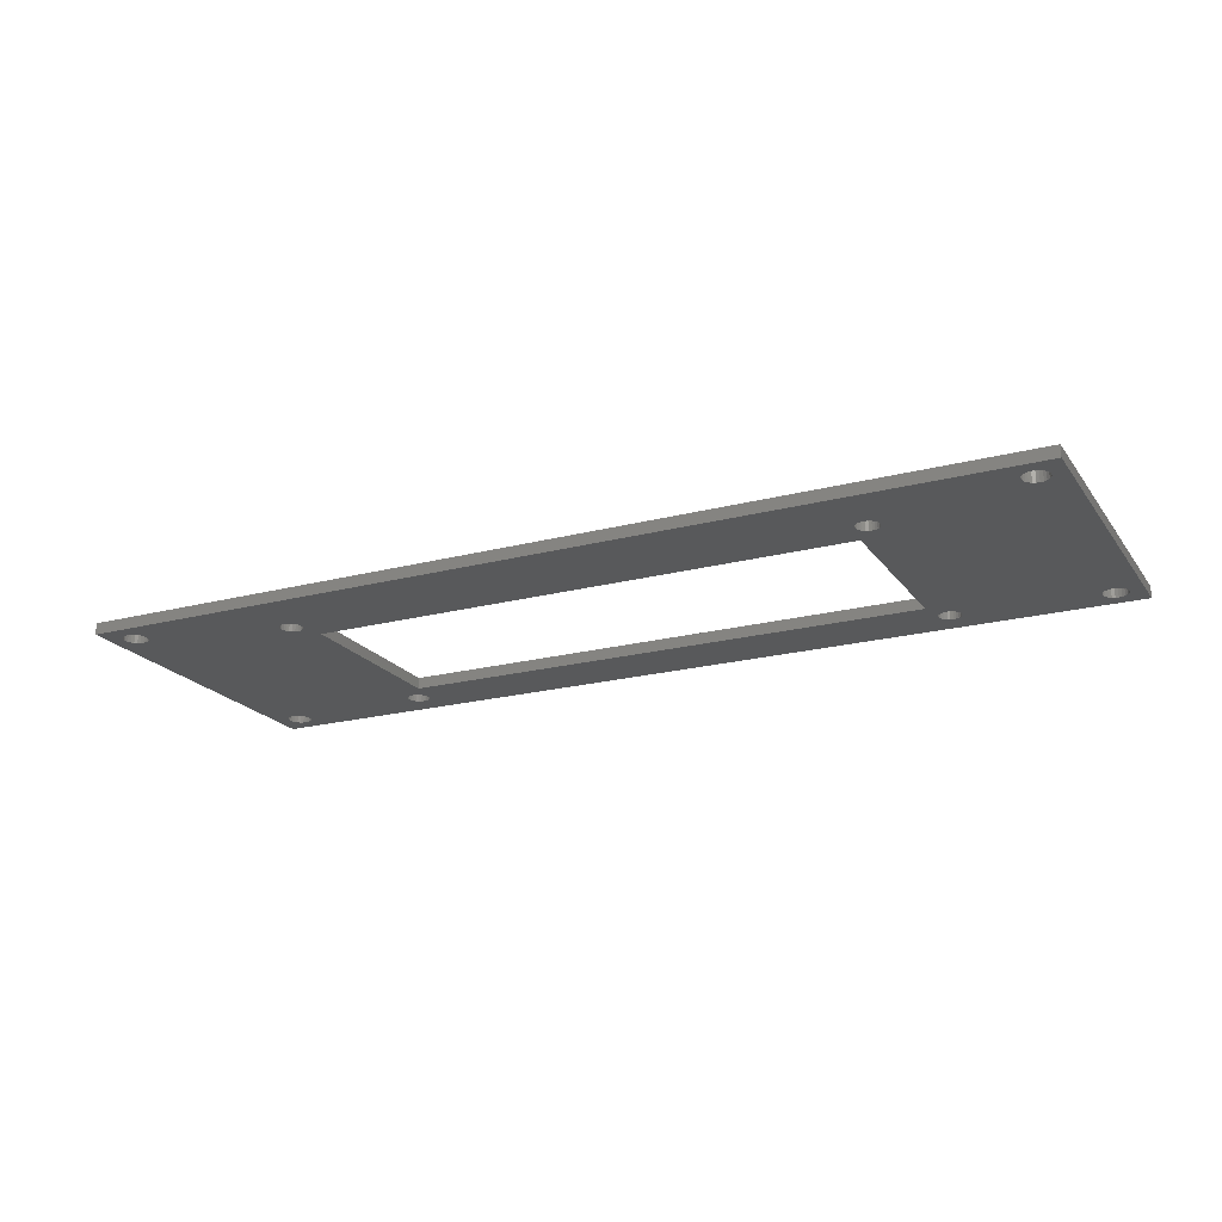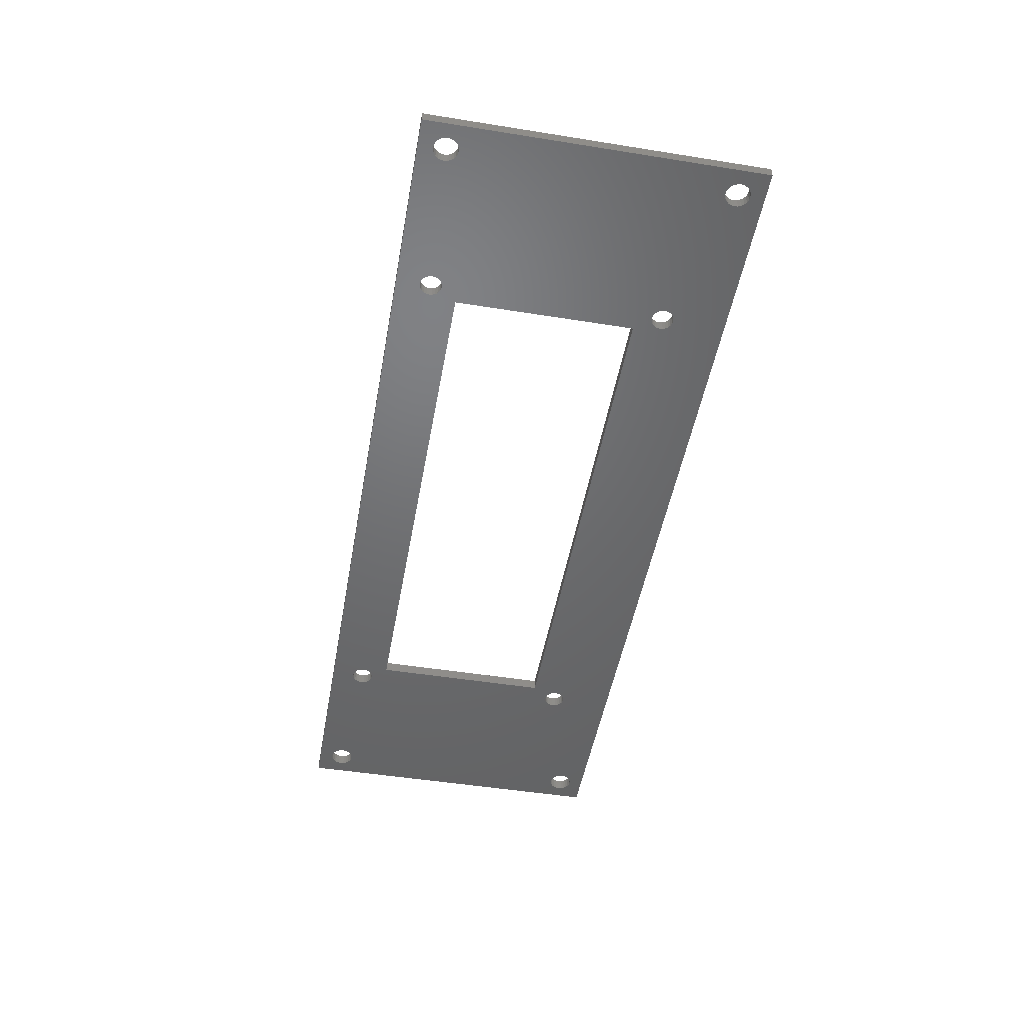
<metadata>
{"format":"stl","ext":"stl","renderer":"f3d","projection":"perspective","resolution":1024,"background":"white","views":[{"elev":-20.6,"azim":25.5,"up":"+Z"},{"elev":-48.8,"azim":-100.1,"up":"+Z"}]}
</metadata>
<code>
# stl→obj: 400 verts, 832 faces
v 89.16 -137.7 0
v 211.2 -137.7 0
v 211.2 -137.7 1.51
v 89.16 -137.7 1.51
v 89.16 -93.74 1.51
v 89.16 -93.74 0
v 211.2 -93.74 0
v 211.2 -93.74 1.51
v 209.2 -133.8 0
v 209.3 -134.3 0
v 209.3 -134.3 1.51
v 209.2 -133.8 1.51
v 209.1 -133.5 0
v 209.1 -133.5 1.51
v 208.8 -133.1 0
v 208.8 -133.1 1.51
v 208.5 -132.9 0
v 208.5 -132.9 1.51
v 208.1 -132.7 0
v 208.1 -132.7 1.51
v 207.7 -132.7 0
v 207.7 -132.7 1.51
v 207.3 -132.7 0
v 207.3 -132.7 1.51
v 206.9 -132.9 0
v 206.9 -132.9 1.51
v 206.5 -133.1 0
v 206.5 -133.1 1.51
v 206.3 -133.5 0
v 206.3 -133.5 1.51
v 206.1 -133.8 1.51
v 206.1 -133.8 0
v 206.1 -134.3 0
v 206.1 -134.3 1.51
v 206.1 -134.7 0
v 206.1 -134.7 1.51
v 206.3 -135.1 0
v 206.3 -135.1 1.51
v 206.5 -135.4 1.51
v 206.5 -135.4 0
v 206.9 -135.6 0
v 206.9 -135.6 1.51
v 207.3 -135.8 0
v 207.3 -135.8 1.51
v 207.7 -135.9 0
v 207.7 -135.9 1.51
v 208.1 -135.8 0
v 208.1 -135.8 1.51
v 208.5 -135.6 0
v 208.5 -135.6 1.51
v 208.8 -135.4 0
v 208.8 -135.4 1.51
v 209.1 -135.1 0
v 209.1 -135.1 1.51
v 209.2 -134.7 1.51
v 209.2 -134.7 0
v 94.22 -133.8 0
v 94.28 -134.2 0
v 94.28 -134.2 1.51
v 94.22 -133.8 1.51
v 94.06 -133.4 0
v 94.06 -133.4 1.51
v 93.81 -133.1 0
v 93.81 -133.1 1.51
v 93.48 -132.9 0
v 93.48 -132.9 1.51
v 93.09 -132.7 0
v 93.09 -132.7 1.51
v 92.68 -132.6 0
v 92.68 -132.6 1.51
v 92.26 -132.7 0
v 92.26 -132.7 1.51
v 91.88 -132.9 0
v 91.88 -132.9 1.51
v 91.55 -133.1 0
v 91.55 -133.1 1.51
v 91.29 -133.4 0
v 91.29 -133.4 1.51
v 91.13 -133.8 1.51
v 91.13 -133.8 0
v 91.08 -134.2 0
v 91.08 -134.2 1.51
v 91.13 -134.7 0
v 91.13 -134.7 1.51
v 91.29 -135 0
v 91.29 -135 1.51
v 91.55 -135.4 1.51
v 91.55 -135.4 0
v 91.88 -135.6 0
v 91.88 -135.6 1.51
v 92.26 -135.8 0
v 92.26 -135.8 1.51
v 92.68 -135.8 0
v 92.68 -135.8 1.51
v 93.09 -135.8 0
v 93.09 -135.8 1.51
v 93.48 -135.6 0
v 93.48 -135.6 1.51
v 93.81 -135.4 0
v 93.81 -135.4 1.51
v 94.06 -135 0
v 94.06 -135 1.51
v 94.22 -134.7 1.51
v 94.22 -134.7 0
v 114.1 -128.9 0
v 114.2 -129.3 0
v 114.2 -129.3 1.51
v 114.1 -128.9 1.51
v 114 -128.6 0
v 114 -128.6 1.51
v 113.7 -128.3 0
v 113.7 -128.3 1.51
v 113.4 -128.1 0
v 113.4 -128.1 1.51
v 113.1 -127.9 0
v 113.1 -127.9 1.51
v 112.7 -127.9 0
v 112.7 -127.9 1.51
v 112.3 -127.9 0
v 112.3 -127.9 1.51
v 112 -128.1 0
v 112 -128.1 1.51
v 111.7 -128.3 0
v 111.7 -128.3 1.51
v 111.5 -128.6 0
v 111.5 -128.6 1.51
v 111.3 -128.9 1.51
v 111.3 -128.9 0
v 111.3 -129.3 0
v 111.3 -129.3 1.51
v 111.3 -129.7 0
v 111.3 -129.7 1.51
v 111.5 -130 0
v 111.5 -130 1.51
v 111.7 -130.3 1.51
v 111.7 -130.3 0
v 112 -130.6 0
v 112 -130.6 1.51
v 112.3 -130.7 0
v 112.3 -130.7 1.51
v 112.7 -130.8 0
v 112.7 -130.8 1.51
v 113.1 -130.7 0
v 113.1 -130.7 1.51
v 113.4 -130.6 0
v 113.4 -130.6 1.51
v 113.7 -130.3 0
v 113.7 -130.3 1.51
v 114 -130 0
v 114 -130 1.51
v 114.1 -129.7 1.51
v 114.1 -129.7 0
v 189.1 -128.9 0
v 189.2 -129.3 0
v 189.2 -129.3 1.51
v 189.1 -128.9 1.51
v 189 -128.6 0
v 189 -128.6 1.51
v 188.7 -128.3 0
v 188.7 -128.3 1.51
v 188.4 -128.1 0
v 188.4 -128.1 1.51
v 188.1 -127.9 0
v 188.1 -127.9 1.51
v 187.7 -127.9 0
v 187.7 -127.9 1.51
v 187.3 -127.9 0
v 187.3 -127.9 1.51
v 187 -128.1 0
v 187 -128.1 1.51
v 186.7 -128.3 0
v 186.7 -128.3 1.51
v 186.5 -128.6 0
v 186.5 -128.6 1.51
v 186.3 -128.9 1.51
v 186.3 -128.9 0
v 186.3 -129.3 0
v 186.3 -129.3 1.51
v 186.3 -129.7 0
v 186.3 -129.7 1.51
v 186.5 -130 0
v 186.5 -130 1.51
v 186.7 -130.3 1.51
v 186.7 -130.3 0
v 187 -130.6 0
v 187 -130.6 1.51
v 187.3 -130.7 0
v 187.3 -130.7 1.51
v 187.7 -130.8 0
v 187.7 -130.8 1.51
v 188.1 -130.7 0
v 188.1 -130.7 1.51
v 188.4 -130.6 0
v 188.4 -130.6 1.51
v 188.7 -130.3 0
v 188.7 -130.3 1.51
v 189 -130 0
v 189 -130 1.51
v 189.1 -129.7 1.51
v 189.1 -129.7 0
v 185.7 -125.8 1.51
v 114.8 -125.8 0
v 114.8 -125.8 1.51
v 185.7 -125.8 0
v 185.7 -101.9 1.51
v 185.7 -101.9 0
v 114.8 -101.9 1.51
v 114.8 -101.9 0
v 114.1 -97.94 0
v 114.2 -98.32 0
v 114.2 -98.32 1.51
v 114.1 -97.94 1.51
v 114 -97.59 0
v 114 -97.59 1.51
v 113.7 -97.29 0
v 113.7 -97.29 1.51
v 113.4 -97.06 0
v 113.4 -97.06 1.51
v 113.1 -96.92 0
v 113.1 -96.92 1.51
v 112.7 -96.87 0
v 112.7 -96.87 1.51
v 112.3 -96.92 0
v 112.3 -96.92 1.51
v 112 -97.06 0
v 112 -97.06 1.51
v 111.7 -97.29 0
v 111.7 -97.29 1.51
v 111.5 -97.59 0
v 111.5 -97.59 1.51
v 111.3 -97.94 1.51
v 111.3 -97.94 0
v 111.3 -98.32 0
v 111.3 -98.32 1.51
v 111.3 -98.69 0
v 111.3 -98.69 1.51
v 111.5 -99.04 0
v 111.5 -99.04 1.51
v 111.7 -99.34 1.51
v 111.7 -99.34 0
v 112 -99.57 0
v 112 -99.57 1.51
v 112.3 -99.72 0
v 112.3 -99.72 1.51
v 112.7 -99.77 0
v 112.7 -99.77 1.51
v 113.1 -99.72 0
v 113.1 -99.72 1.51
v 113.4 -99.57 0
v 113.4 -99.57 1.51
v 113.7 -99.34 0
v 113.7 -99.34 1.51
v 114 -99.04 0
v 114 -99.04 1.51
v 114.1 -98.69 1.51
v 114.1 -98.69 0
v 189.1 -97.94 0
v 189.2 -98.32 0
v 189.2 -98.32 1.51
v 189.1 -97.94 1.51
v 189 -97.59 0
v 189 -97.59 1.51
v 188.7 -97.29 0
v 188.7 -97.29 1.51
v 188.4 -97.06 0
v 188.4 -97.06 1.51
v 188.1 -96.92 0
v 188.1 -96.92 1.51
v 187.7 -96.87 0
v 187.7 -96.87 1.51
v 187.3 -96.92 0
v 187.3 -96.92 1.51
v 187 -97.06 0
v 187 -97.06 1.51
v 186.7 -97.29 0
v 186.7 -97.29 1.51
v 186.5 -97.59 0
v 186.5 -97.59 1.51
v 186.3 -97.94 1.51
v 186.3 -97.94 0
v 186.3 -98.32 0
v 186.3 -98.32 1.51
v 186.3 -98.69 0
v 186.3 -98.69 1.51
v 186.5 -99.04 0
v 186.5 -99.04 1.51
v 186.7 -99.34 1.51
v 186.7 -99.34 0
v 187 -99.57 0
v 187 -99.57 1.51
v 187.3 -99.72 0
v 187.3 -99.72 1.51
v 187.7 -99.77 0
v 187.7 -99.77 1.51
v 188.1 -99.72 0
v 188.1 -99.72 1.51
v 188.4 -99.57 0
v 188.4 -99.57 1.51
v 188.7 -99.34 0
v 188.7 -99.34 1.51
v 189 -99.04 0
v 189 -99.04 1.51
v 189.1 -98.69 1.51
v 189.1 -98.69 0
v 94.23 -96.84 0
v 94.28 -97.26 0
v 94.28 -97.26 1.51
v 94.23 -96.84 1.51
v 94.07 -96.46 0
v 94.07 -96.46 1.51
v 93.81 -96.13 0
v 93.81 -96.13 1.51
v 93.48 -95.87 0
v 93.48 -95.87 1.51
v 93.1 -95.71 0
v 93.1 -95.71 1.51
v 92.68 -95.66 0
v 92.68 -95.66 1.51
v 92.27 -95.71 0
v 92.27 -95.71 1.51
v 91.88 -95.87 0
v 91.88 -95.87 1.51
v 91.55 -96.13 0
v 91.55 -96.13 1.51
v 91.3 -96.46 0
v 91.3 -96.46 1.51
v 91.14 -96.84 1.51
v 91.14 -96.84 0
v 91.08 -97.26 0
v 91.08 -97.26 1.51
v 91.14 -97.67 0
v 91.14 -97.67 1.51
v 91.3 -98.06 0
v 91.3 -98.06 1.51
v 91.55 -98.39 1.51
v 91.55 -98.39 0
v 91.88 -98.64 0
v 91.88 -98.64 1.51
v 92.27 -98.8 0
v 92.27 -98.8 1.51
v 92.68 -98.86 0
v 92.68 -98.86 1.51
v 93.1 -98.8 0
v 93.1 -98.8 1.51
v 93.48 -98.64 0
v 93.48 -98.64 1.51
v 93.81 -98.39 0
v 93.81 -98.39 1.51
v 94.07 -98.06 0
v 94.07 -98.06 1.51
v 94.23 -97.67 1.51
v 94.23 -97.67 0
v 209.2 -96.84 0
v 209.3 -97.26 0
v 209.3 -97.26 1.51
v 209.2 -96.84 1.51
v 209.1 -96.46 0
v 209.1 -96.46 1.51
v 208.8 -96.13 0
v 208.8 -96.13 1.51
v 208.5 -95.87 0
v 208.5 -95.87 1.51
v 208.1 -95.71 0
v 208.1 -95.71 1.51
v 207.7 -95.66 0
v 207.7 -95.66 1.51
v 207.3 -95.71 0
v 207.3 -95.71 1.51
v 206.9 -95.87 0
v 206.9 -95.87 1.51
v 206.5 -96.13 0
v 206.5 -96.13 1.51
v 206.3 -96.46 0
v 206.3 -96.46 1.51
v 206.1 -96.84 1.51
v 206.1 -96.84 0
v 206.1 -97.26 0
v 206.1 -97.26 1.51
v 206.1 -97.67 0
v 206.1 -97.67 1.51
v 206.3 -98.06 0
v 206.3 -98.06 1.51
v 206.5 -98.39 1.51
v 206.5 -98.39 0
v 206.9 -98.64 0
v 206.9 -98.64 1.51
v 207.3 -98.8 0
v 207.3 -98.8 1.51
v 207.7 -98.86 0
v 207.7 -98.86 1.51
v 208.1 -98.8 0
v 208.1 -98.8 1.51
v 208.5 -98.64 0
v 208.5 -98.64 1.51
v 208.8 -98.39 0
v 208.8 -98.39 1.51
v 209.1 -98.06 0
v 209.1 -98.06 1.51
v 209.2 -97.67 1.51
v 209.2 -97.67 0
f 1 2 3
f 1 3 4
f 5 1 4
f 6 1 5
f 7 6 5
f 7 5 8
f 3 7 8
f 2 7 3
f 9 10 11
f 9 11 12
f 13 12 14
f 13 9 12
f 15 14 16
f 15 13 14
f 17 16 18
f 17 15 16
f 19 18 20
f 19 17 18
f 21 20 22
f 21 19 20
f 23 22 24
f 23 21 22
f 25 24 26
f 25 23 24
f 27 26 28
f 27 25 26
f 29 28 30
f 29 30 31
f 29 27 28
f 32 29 31
f 33 32 31
f 33 31 34
f 35 33 34
f 35 34 36
f 37 35 36
f 37 36 38
f 37 38 39
f 40 37 39
f 41 39 42
f 41 40 39
f 43 42 44
f 43 41 42
f 45 44 46
f 45 43 44
f 47 46 48
f 47 45 46
f 49 48 50
f 49 47 48
f 51 50 52
f 51 49 50
f 53 52 54
f 53 54 55
f 53 51 52
f 56 53 55
f 10 55 11
f 10 56 55
f 57 58 59
f 57 59 60
f 61 60 62
f 61 57 60
f 63 62 64
f 63 61 62
f 65 64 66
f 65 63 64
f 67 66 68
f 67 65 66
f 69 68 70
f 69 67 68
f 71 70 72
f 71 69 70
f 73 72 74
f 73 71 72
f 75 74 76
f 75 73 74
f 77 76 78
f 77 78 79
f 77 75 76
f 80 77 79
f 81 80 79
f 81 79 82
f 83 81 82
f 83 82 84
f 85 83 84
f 85 84 86
f 85 86 87
f 88 85 87
f 89 87 90
f 89 88 87
f 91 90 92
f 91 89 90
f 93 92 94
f 93 91 92
f 95 94 96
f 95 93 94
f 97 96 98
f 97 95 96
f 99 98 100
f 99 97 98
f 101 100 102
f 101 102 103
f 101 99 100
f 104 101 103
f 58 103 59
f 58 104 103
f 105 106 107
f 105 107 108
f 109 108 110
f 109 105 108
f 111 110 112
f 111 109 110
f 113 112 114
f 113 111 112
f 115 114 116
f 115 113 114
f 117 116 118
f 117 115 116
f 119 118 120
f 119 117 118
f 121 120 122
f 121 119 120
f 123 122 124
f 123 121 122
f 125 124 126
f 125 126 127
f 125 123 124
f 128 125 127
f 129 128 127
f 129 127 130
f 131 129 130
f 131 130 132
f 133 131 132
f 133 132 134
f 133 134 135
f 136 133 135
f 137 135 138
f 137 136 135
f 139 138 140
f 139 137 138
f 141 140 142
f 141 139 140
f 143 142 144
f 143 141 142
f 145 144 146
f 145 143 144
f 147 146 148
f 147 145 146
f 149 148 150
f 149 150 151
f 149 147 148
f 152 149 151
f 106 151 107
f 106 152 151
f 153 154 155
f 153 155 156
f 157 156 158
f 157 153 156
f 159 158 160
f 159 157 158
f 161 160 162
f 161 159 160
f 163 162 164
f 163 161 162
f 165 164 166
f 165 163 164
f 167 166 168
f 167 165 166
f 169 168 170
f 169 167 168
f 171 170 172
f 171 169 170
f 173 172 174
f 173 174 175
f 173 171 172
f 176 173 175
f 177 176 175
f 177 175 178
f 179 177 178
f 179 178 180
f 181 179 180
f 181 180 182
f 181 182 183
f 184 181 183
f 185 183 186
f 185 184 183
f 187 186 188
f 187 185 186
f 189 188 190
f 189 187 188
f 191 190 192
f 191 189 190
f 193 192 194
f 193 191 192
f 195 194 196
f 195 193 194
f 197 196 198
f 197 198 199
f 197 195 196
f 200 197 199
f 154 199 155
f 154 200 199
f 201 202 203
f 204 202 201
f 205 204 201
f 206 204 205
f 207 206 205
f 208 206 207
f 203 208 207
f 202 208 203
f 209 210 211
f 209 211 212
f 213 212 214
f 213 209 212
f 215 214 216
f 215 213 214
f 217 216 218
f 217 215 216
f 219 218 220
f 219 217 218
f 221 220 222
f 221 219 220
f 223 222 224
f 223 221 222
f 225 224 226
f 225 223 224
f 227 226 228
f 227 225 226
f 229 228 230
f 229 230 231
f 229 227 228
f 232 229 231
f 233 232 231
f 233 231 234
f 235 233 234
f 235 234 236
f 237 235 236
f 237 236 238
f 237 238 239
f 240 237 239
f 241 239 242
f 241 240 239
f 243 242 244
f 243 241 242
f 245 244 246
f 245 243 244
f 247 246 248
f 247 245 246
f 249 248 250
f 249 247 248
f 251 250 252
f 251 249 250
f 253 252 254
f 253 254 255
f 253 251 252
f 256 253 255
f 210 255 211
f 210 256 255
f 257 258 259
f 257 259 260
f 261 260 262
f 261 257 260
f 263 262 264
f 263 261 262
f 265 264 266
f 265 263 264
f 267 266 268
f 267 265 266
f 269 268 270
f 269 267 268
f 271 270 272
f 271 269 270
f 273 272 274
f 273 271 272
f 275 274 276
f 275 273 274
f 277 276 278
f 277 278 279
f 277 275 276
f 280 277 279
f 281 280 279
f 281 279 282
f 283 281 282
f 283 282 284
f 285 283 284
f 285 284 286
f 285 286 287
f 288 285 287
f 289 287 290
f 289 288 287
f 291 290 292
f 291 289 290
f 293 292 294
f 293 291 292
f 295 294 296
f 295 293 294
f 297 296 298
f 297 295 296
f 299 298 300
f 299 297 298
f 301 300 302
f 301 302 303
f 301 299 300
f 304 301 303
f 258 303 259
f 258 304 303
f 305 306 307
f 305 307 308
f 309 308 310
f 309 305 308
f 311 310 312
f 311 309 310
f 313 312 314
f 313 311 312
f 315 314 316
f 315 313 314
f 317 316 318
f 317 315 316
f 319 318 320
f 319 317 318
f 321 320 322
f 321 319 320
f 323 322 324
f 323 321 322
f 325 324 326
f 325 326 327
f 325 323 324
f 328 325 327
f 329 328 327
f 329 327 330
f 331 329 330
f 331 330 332
f 333 331 332
f 333 332 334
f 333 334 335
f 336 333 335
f 337 335 338
f 337 336 335
f 339 338 340
f 339 337 338
f 341 340 342
f 341 339 340
f 343 342 344
f 343 341 342
f 345 344 346
f 345 343 344
f 347 346 348
f 347 345 346
f 349 348 350
f 349 350 351
f 349 347 348
f 352 349 351
f 306 351 307
f 306 352 351
f 353 354 355
f 353 355 356
f 357 356 358
f 357 353 356
f 359 358 360
f 359 357 358
f 361 360 362
f 361 359 360
f 363 362 364
f 363 361 362
f 365 364 366
f 365 363 364
f 367 366 368
f 367 365 366
f 369 368 370
f 369 367 368
f 371 370 372
f 371 369 370
f 373 372 374
f 373 374 375
f 373 371 372
f 376 373 375
f 377 376 375
f 377 375 378
f 379 377 378
f 379 378 380
f 381 379 380
f 381 380 382
f 381 382 383
f 384 381 383
f 385 383 386
f 385 384 383
f 387 386 388
f 387 385 386
f 389 388 390
f 389 387 388
f 391 390 392
f 391 389 390
f 393 392 394
f 393 391 392
f 395 394 396
f 395 393 394
f 397 396 398
f 397 398 399
f 397 395 396
f 400 397 399
f 354 399 355
f 354 400 399
f 85 88 1
f 89 1 88
f 91 1 89
f 83 85 1
f 93 1 91
f 81 83 1
f 95 1 93
f 80 81 1
f 77 80 1
f 97 1 95
f 136 101 104
f 133 104 58
f 133 136 104
f 137 99 101
f 137 101 136
f 131 133 58
f 131 58 57
f 139 97 99
f 139 99 137
f 129 57 61
f 129 131 57
f 141 1 97
f 141 97 139
f 128 61 63
f 128 129 61
f 143 1 141
f 125 63 65
f 125 128 63
f 123 65 67
f 123 125 65
f 202 106 105
f 202 105 109
f 202 109 111
f 202 111 113
f 202 113 115
f 202 115 117
f 202 117 119
f 202 119 121
f 336 73 75
f 337 73 336
f 337 71 73
f 333 336 75
f 333 77 1
f 333 75 77
f 339 71 337
f 339 69 71
f 341 67 69
f 341 69 339
f 343 67 341
f 343 123 67
f 345 123 343
f 345 121 123
f 6 325 328
f 6 328 329
f 6 329 331
f 6 331 333
f 6 333 1
f 323 325 6
f 321 323 6
f 319 321 6
f 317 319 6
f 315 317 6
f 240 345 347
f 237 240 347
f 237 347 349
f 241 121 345
f 241 345 240
f 235 237 349
f 235 349 352
f 208 202 121
f 208 241 243
f 208 121 241
f 245 208 243
f 233 235 352
f 233 352 306
f 232 233 306
f 232 306 305
f 247 208 245
f 249 208 247
f 229 305 309
f 229 232 305
f 251 208 249
f 227 229 309
f 227 309 311
f 253 208 251
f 225 311 313
f 225 227 311
f 223 315 6
f 223 313 315
f 223 225 313
f 256 208 253
f 210 208 256
f 221 223 6
f 185 147 184
f 185 143 145
f 185 145 147
f 181 184 147
f 181 147 149
f 187 143 185
f 179 181 149
f 179 149 152
f 177 152 106
f 177 179 152
f 204 177 106
f 204 165 167
f 204 167 169
f 204 169 171
f 204 171 173
f 204 173 176
f 204 176 177
f 204 106 202
f 163 165 204
f 161 163 204
f 40 191 193
f 37 40 193
f 37 193 195
f 41 189 191
f 41 191 40
f 35 37 195
f 35 195 197
f 33 35 197
f 33 197 200
f 32 33 200
f 32 200 154
f 29 32 154
f 29 154 153
f 27 29 153
f 27 153 157
f 2 143 187
f 2 41 43
f 2 43 45
f 2 45 47
f 2 47 49
f 2 49 51
f 2 189 41
f 2 1 143
f 2 187 189
f 53 2 51
f 25 27 157
f 25 157 159
f 56 2 53
f 23 25 159
f 10 2 56
f 9 2 10
f 13 2 9
f 206 208 210
f 289 206 288
f 285 288 206
f 291 206 289
f 283 285 206
f 293 206 291
f 281 283 206
f 281 206 210
f 295 206 293
f 280 210 209
f 280 281 210
f 297 204 206
f 297 206 295
f 297 161 204
f 277 209 213
f 277 213 215
f 277 280 209
f 275 277 215
f 273 215 217
f 273 275 215
f 384 299 301
f 385 161 297
f 385 297 299
f 385 159 161
f 385 299 384
f 381 384 301
f 381 301 304
f 387 21 23
f 387 159 385
f 387 23 159
f 379 304 258
f 379 381 304
f 389 19 21
f 389 21 387
f 377 379 258
f 377 258 257
f 391 17 19
f 391 19 389
f 376 257 261
f 376 377 257
f 393 15 17
f 393 17 391
f 373 376 261
f 373 261 263
f 395 13 15
f 395 15 393
f 371 263 265
f 371 373 263
f 397 2 13
f 397 13 395
f 369 265 267
f 369 371 265
f 367 369 267
f 7 267 269
f 7 367 267
f 7 2 397
f 7 354 353
f 7 353 357
f 7 357 359
f 7 359 361
f 7 361 363
f 7 363 365
f 7 365 367
f 7 397 400
f 7 400 354
f 7 221 6
f 7 219 221
f 7 217 219
f 7 269 217
f 269 271 217
f 271 273 217
f 86 4 87
f 90 87 4
f 92 90 4
f 84 4 86
f 94 92 4
f 82 4 84
f 96 94 4
f 79 4 82
f 78 4 79
f 98 96 4
f 135 103 102
f 134 59 103
f 134 103 135
f 138 102 100
f 138 135 102
f 132 59 134
f 132 60 59
f 140 100 98
f 140 138 100
f 130 62 60
f 130 60 132
f 142 98 4
f 142 140 98
f 127 64 62
f 127 62 130
f 144 142 4
f 126 66 64
f 126 64 127
f 124 68 66
f 124 66 126
f 203 108 107
f 203 110 108
f 203 112 110
f 203 114 112
f 203 116 114
f 203 118 116
f 203 120 118
f 203 122 120
f 335 76 74
f 338 335 74
f 338 74 72
f 334 76 335
f 334 4 78
f 334 78 76
f 340 338 72
f 340 72 70
f 342 70 68
f 342 340 70
f 344 342 68
f 344 68 124
f 346 344 124
f 346 124 122
f 5 327 326
f 5 330 327
f 5 332 330
f 5 334 332
f 5 4 334
f 324 5 326
f 322 5 324
f 320 5 322
f 318 5 320
f 316 5 318
f 239 348 346
f 238 348 239
f 238 350 348
f 242 346 122
f 242 239 346
f 236 350 238
f 236 351 350
f 207 122 203
f 207 244 242
f 207 242 122
f 246 244 207
f 234 351 236
f 234 307 351
f 231 307 234
f 231 308 307
f 248 246 207
f 250 248 207
f 230 310 308
f 230 308 231
f 252 250 207
f 228 310 230
f 228 312 310
f 254 252 207
f 226 314 312
f 226 312 228
f 224 5 316
f 224 316 314
f 224 314 226
f 255 254 207
f 211 255 207
f 222 5 224
f 186 183 148
f 186 146 144
f 186 148 146
f 182 148 183
f 182 150 148
f 188 186 144
f 180 150 182
f 180 151 150
f 178 107 151
f 178 151 180
f 201 107 178
f 201 168 166
f 201 170 168
f 201 172 170
f 201 174 172
f 201 175 174
f 201 178 175
f 201 203 107
f 164 201 166
f 162 201 164
f 39 194 192
f 38 194 39
f 38 196 194
f 42 192 190
f 42 39 192
f 36 196 38
f 36 198 196
f 34 198 36
f 34 199 198
f 31 199 34
f 31 155 199
f 30 155 31
f 30 156 155
f 28 156 30
f 28 158 156
f 3 188 144
f 3 44 42
f 3 46 44
f 3 48 46
f 3 50 48
f 3 52 50
f 3 42 190
f 3 144 4
f 3 190 188
f 54 52 3
f 26 158 28
f 26 160 158
f 55 54 3
f 24 160 26
f 11 55 3
f 12 11 3
f 14 12 3
f 205 211 207
f 290 287 205
f 286 205 287
f 292 290 205
f 284 205 286
f 294 292 205
f 282 205 284
f 282 211 205
f 296 294 205
f 279 212 211
f 279 211 282
f 298 205 201
f 298 296 205
f 298 201 162
f 278 214 212
f 278 216 214
f 278 212 279
f 276 216 278
f 274 218 216
f 274 216 276
f 383 302 300
f 386 298 162
f 386 300 298
f 386 162 160
f 386 383 300
f 382 302 383
f 382 303 302
f 388 24 22
f 388 386 160
f 388 160 24
f 380 259 303
f 380 303 382
f 390 22 20
f 390 388 22
f 378 259 380
f 378 260 259
f 392 20 18
f 392 390 20
f 375 262 260
f 375 260 378
f 394 18 16
f 394 392 18
f 374 262 375
f 374 264 262
f 396 16 14
f 396 394 16
f 372 266 264
f 372 264 374
f 398 14 3
f 398 396 14
f 370 268 266
f 370 266 372
f 368 268 370
f 8 270 268
f 8 268 368
f 8 398 3
f 8 356 355
f 8 358 356
f 8 360 358
f 8 362 360
f 8 364 362
f 8 366 364
f 8 368 366
f 8 399 398
f 8 355 399
f 8 5 222
f 8 222 220
f 8 220 218
f 8 218 270
f 270 218 272
f 272 218 274

</code>
